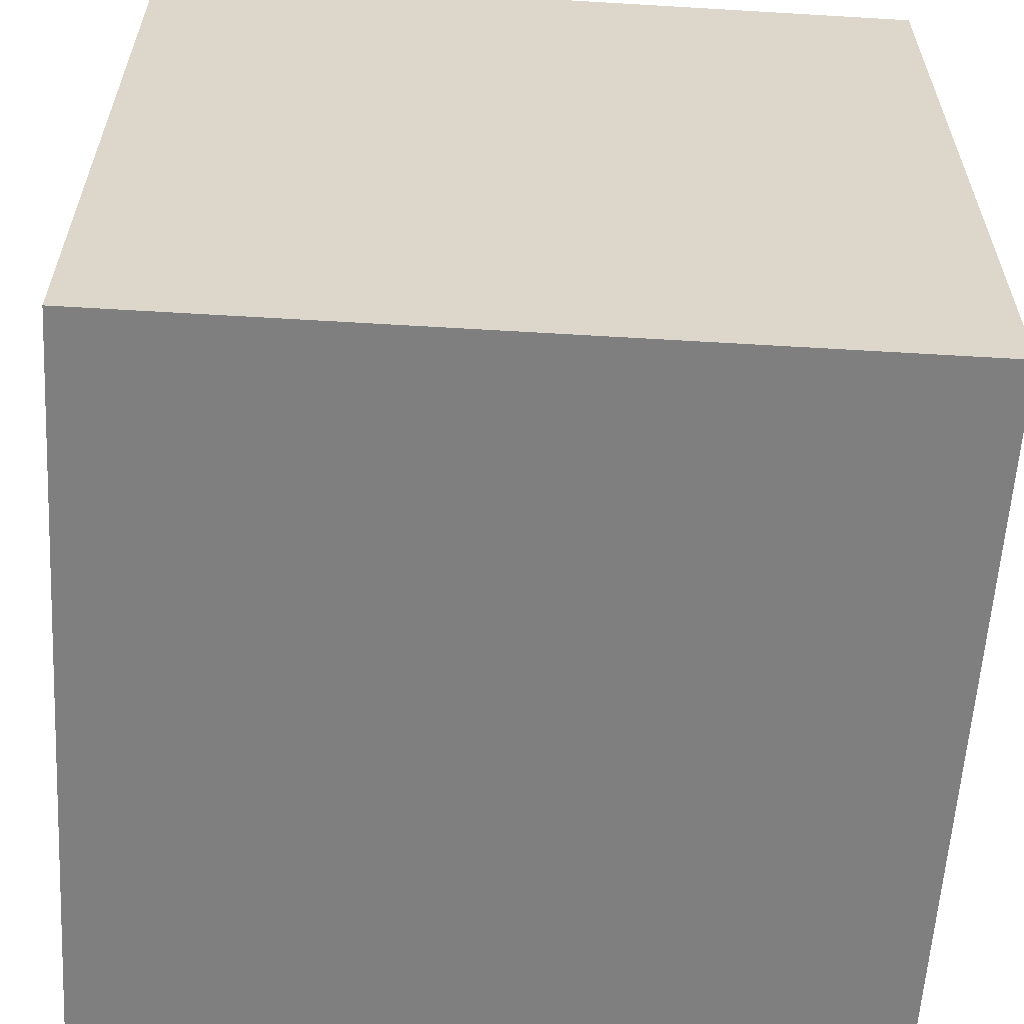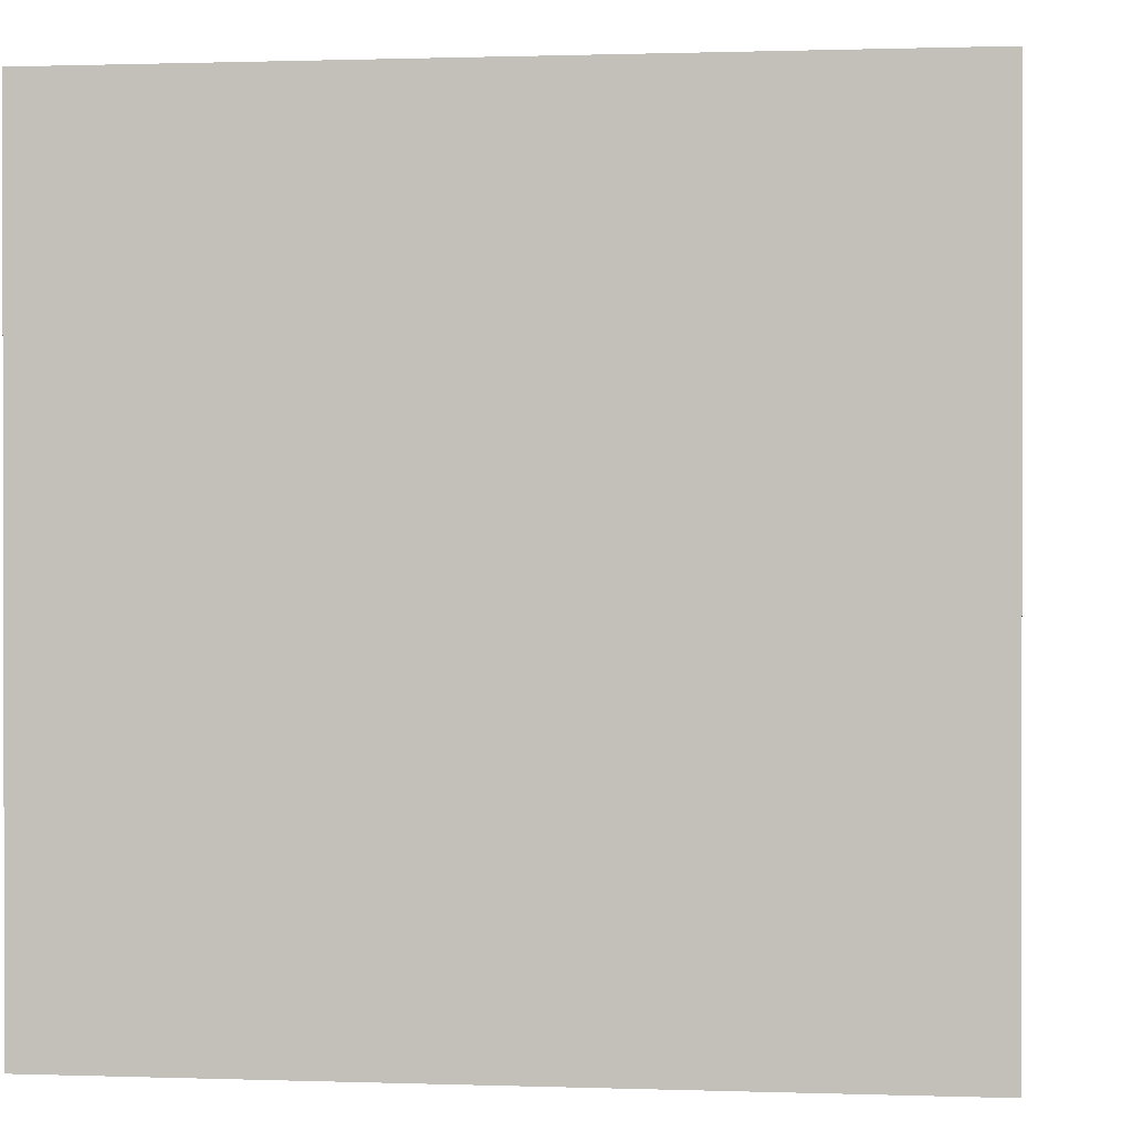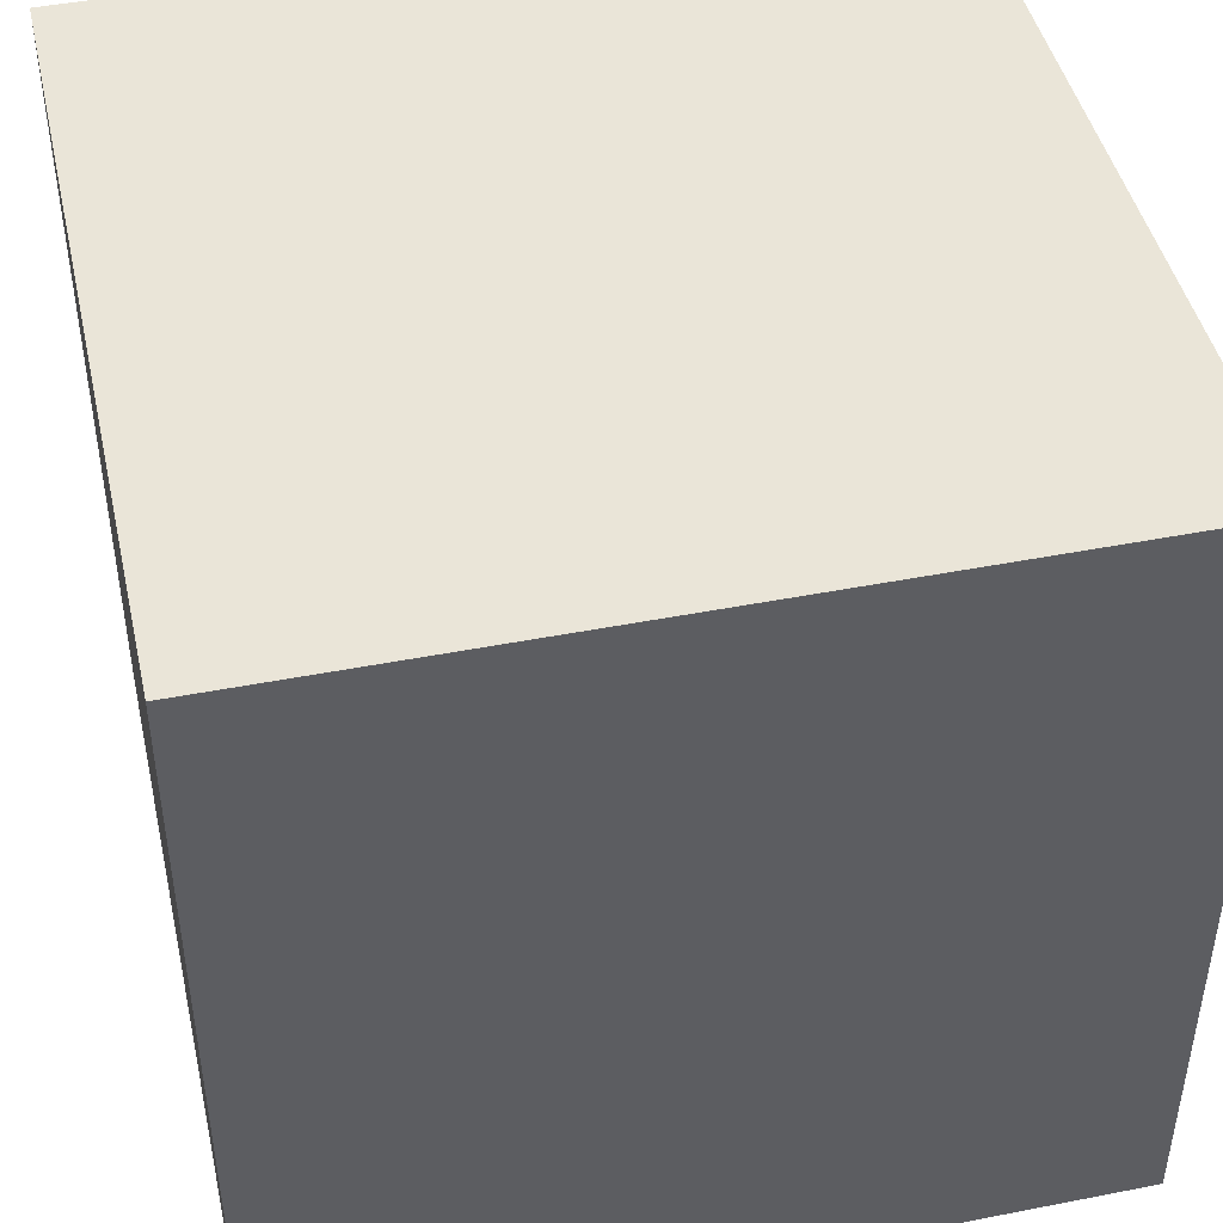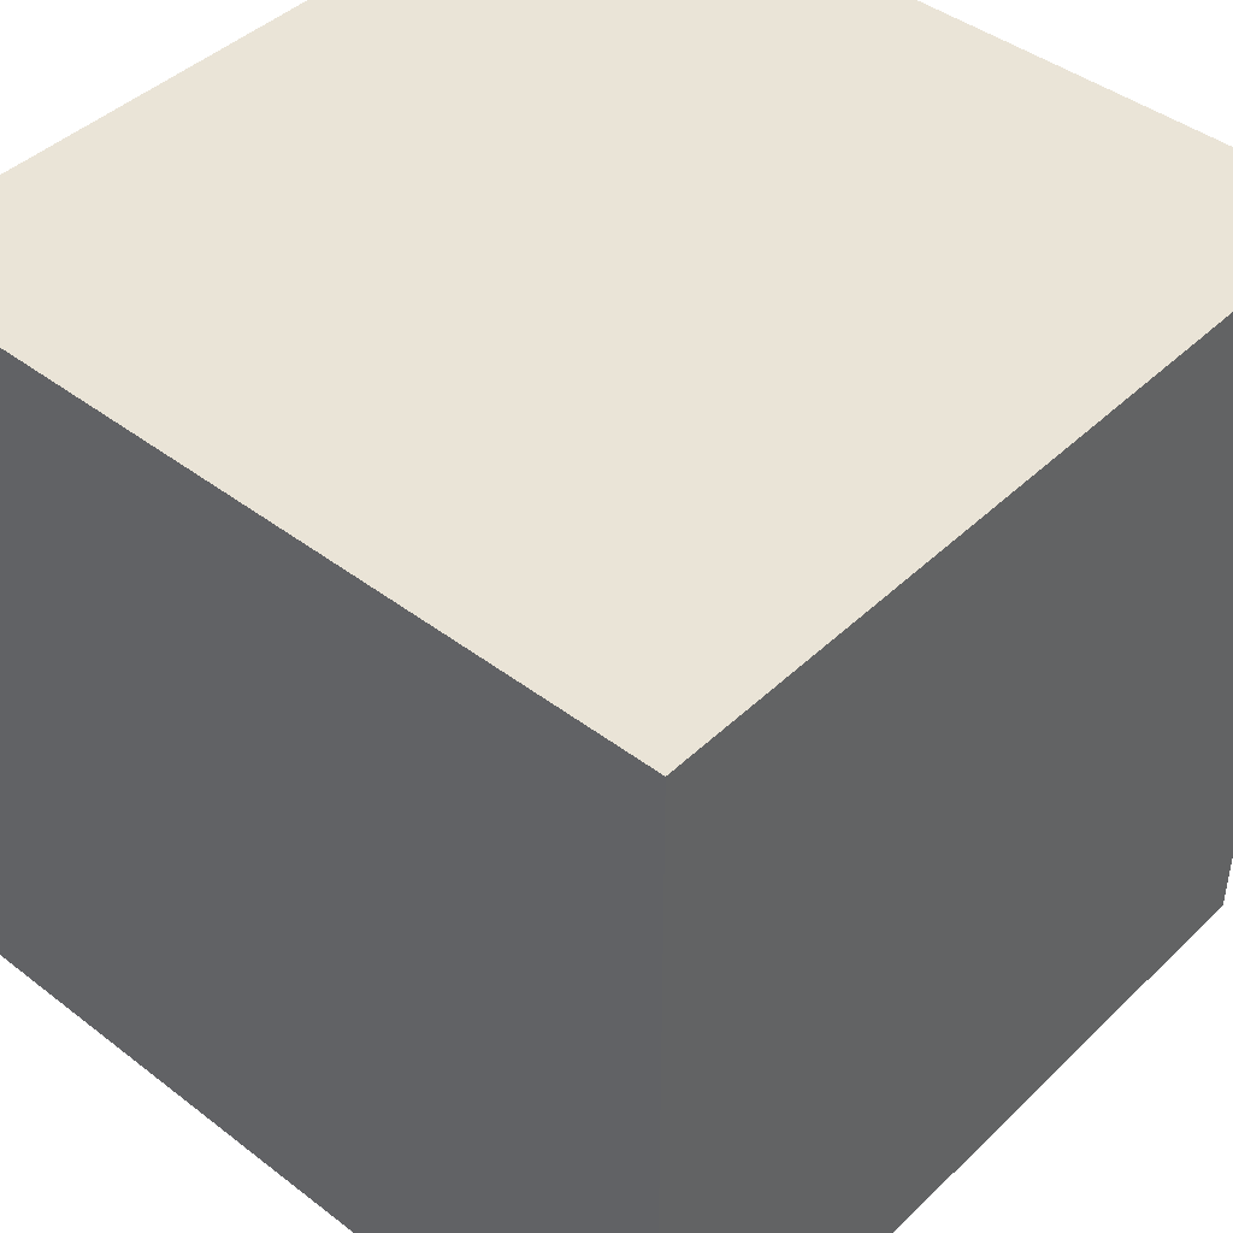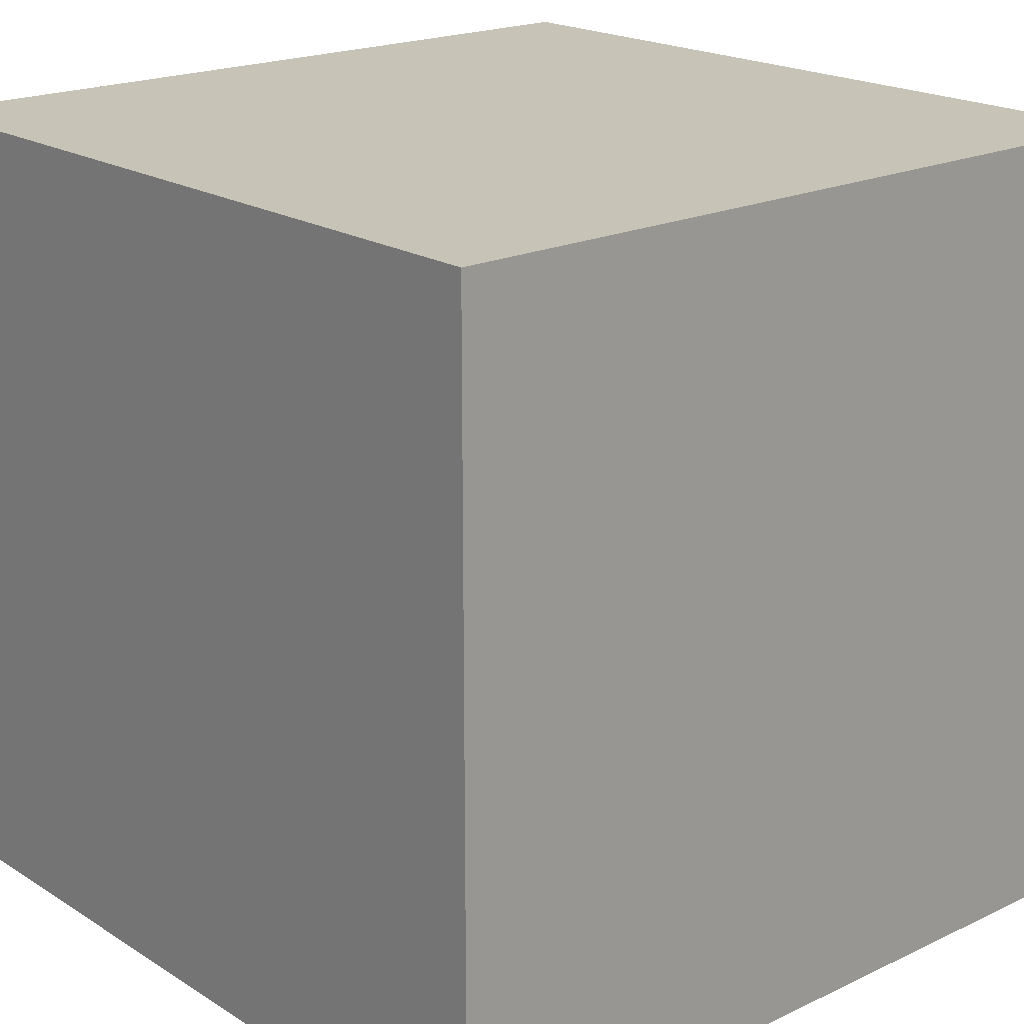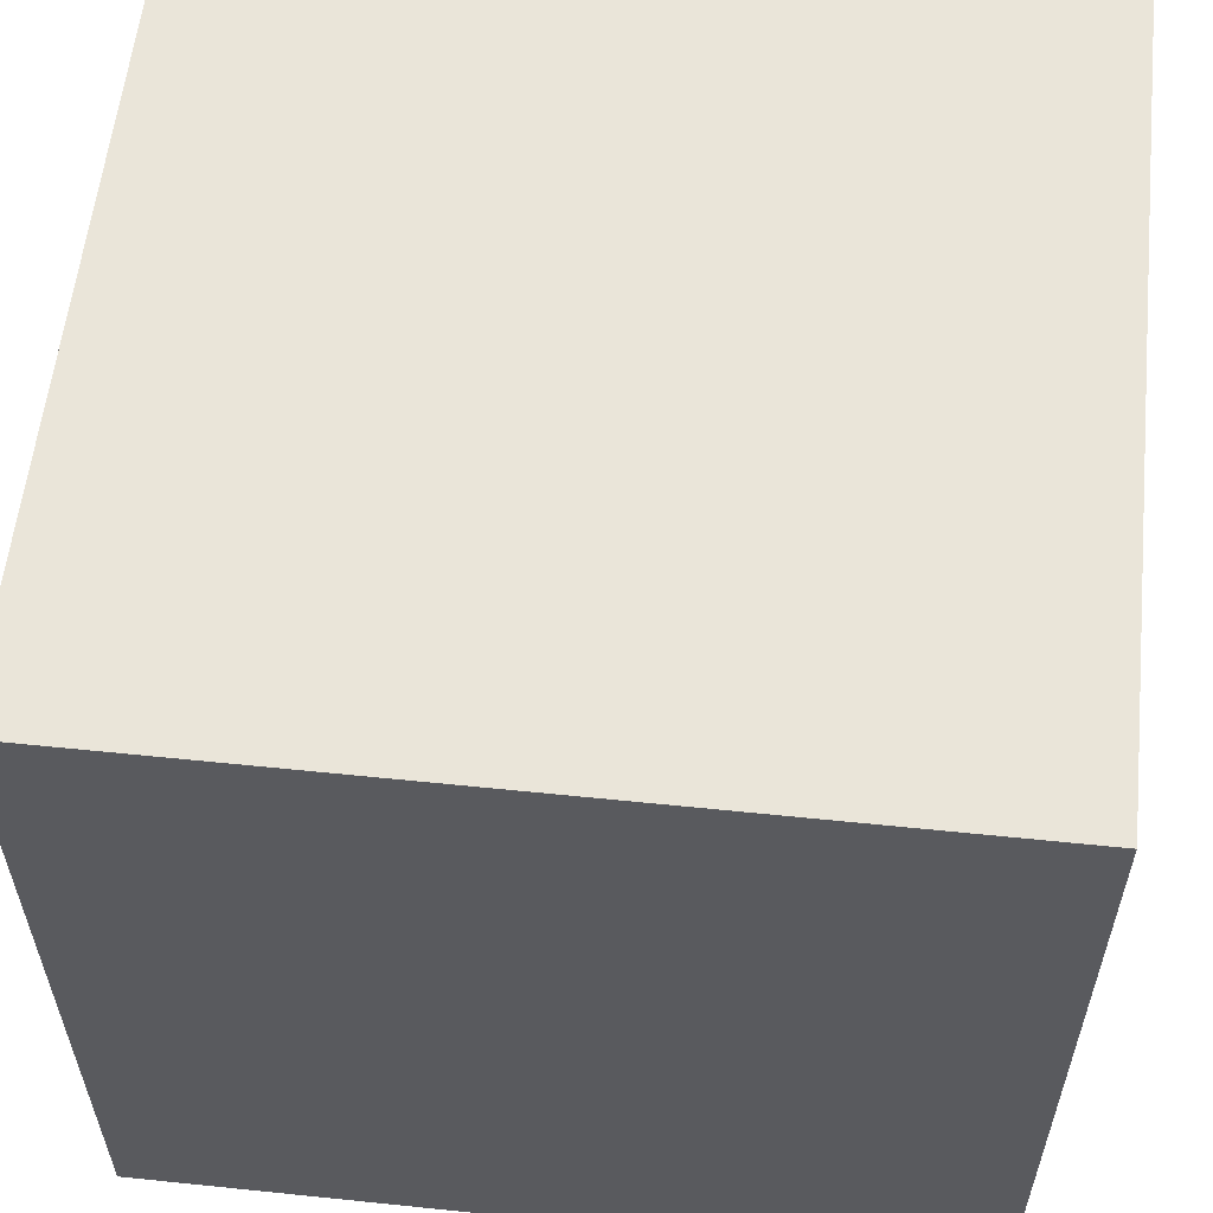
<metadata>
{"format":"obj","ext":"obj","renderer":"f3d","projection":"perspective","resolution":1024,"background":"white","views":[{"elev":-59.8,"azim":-3.5,"up":"+Y"},{"elev":0.7,"azim":-82.8,"up":"+Z"},{"elev":45.3,"azim":-12.7,"up":"+Y"},{"elev":43.6,"azim":-138.1,"up":"+Y"},{"elev":19.8,"azim":-131.1,"up":"+Y"},{"elev":58.1,"azim":6.1,"up":"+Y"}]}
</metadata>
<code>
v -0.9317 -1.047 0
v -0.9317 -1.017 0
v -0.9017 -1.047 0
v -0.9017 -1.017 0
v -0.9317 -1.017 0.03
v -0.9317 -1.047 0.03
v -0.9017 -1.017 0.03
v -0.9017 -1.047 0.03
g Onshape
f 1 2 3
f 2 4 3
f 5 6 7
f 6 8 7
f 8 6 3
f 6 1 3
f 6 5 1
f 5 2 1
f 7 8 4
f 8 3 4
f 5 7 2
f 7 4 2

</code>
